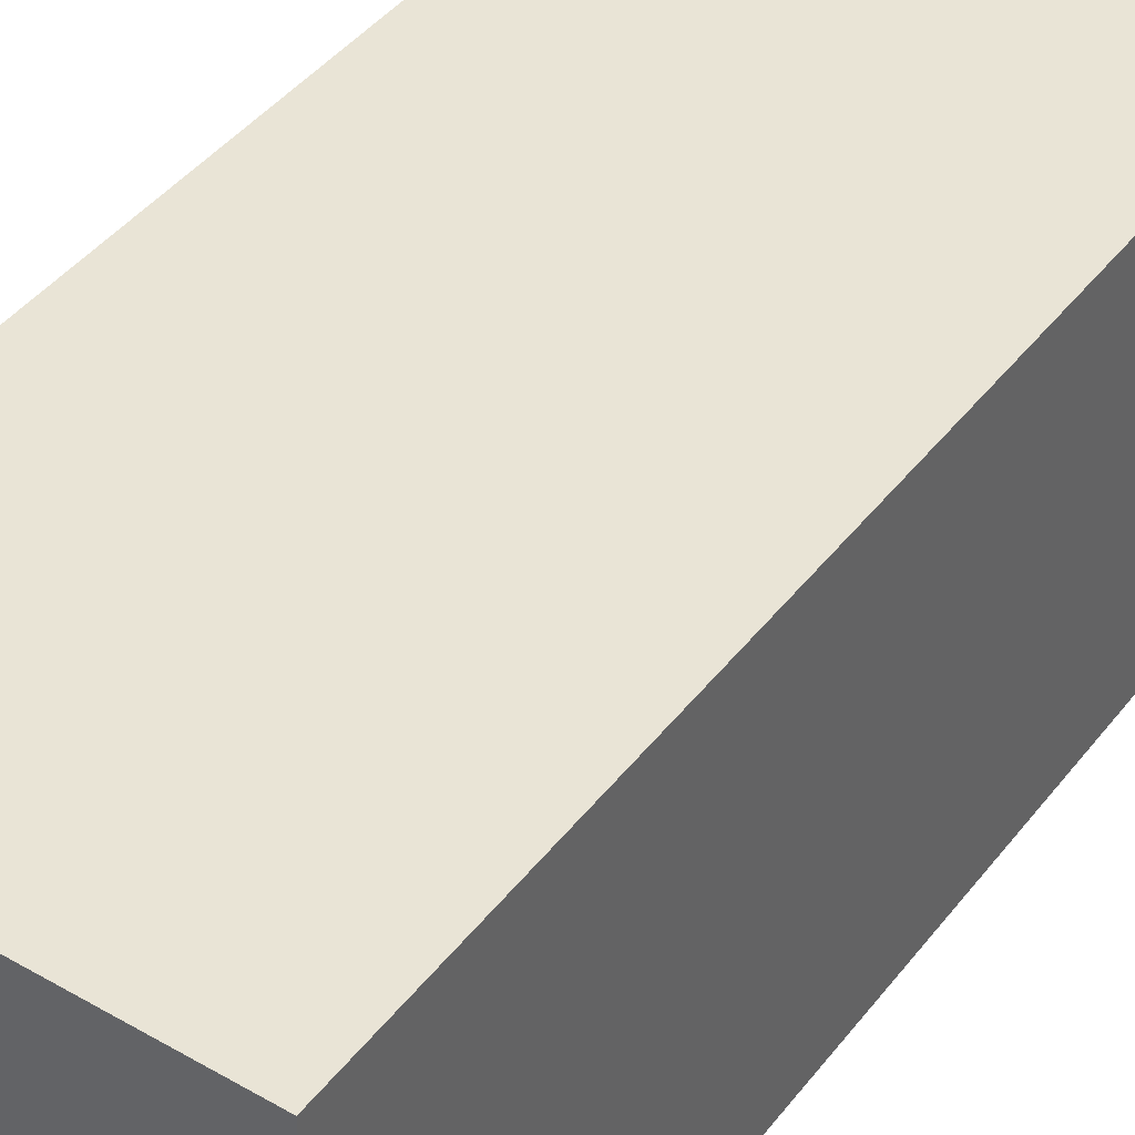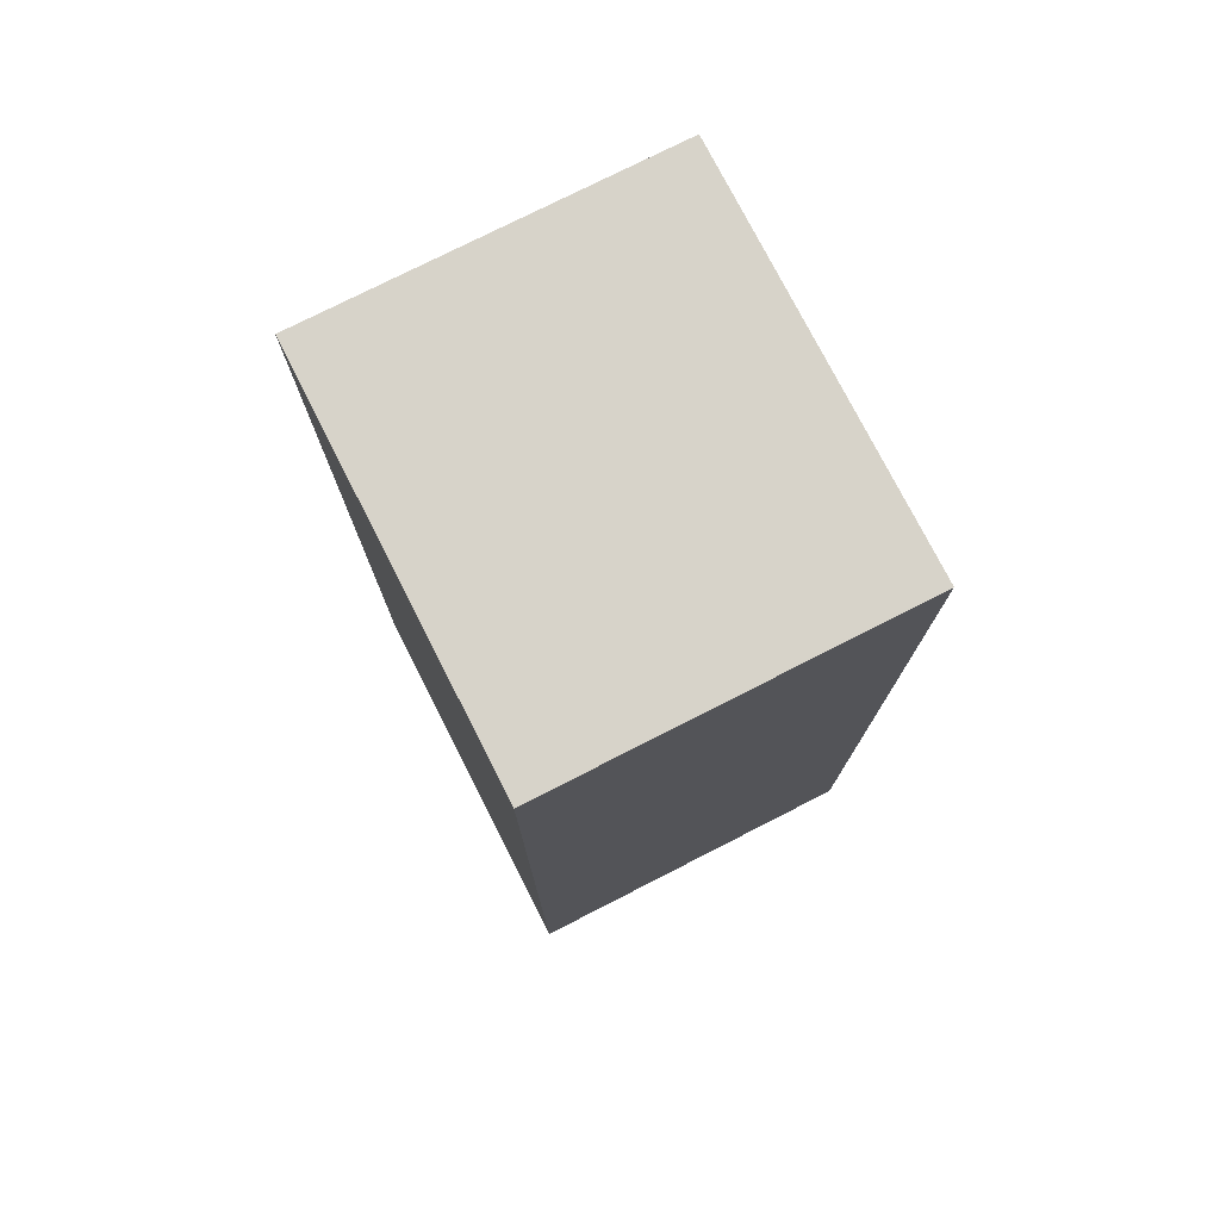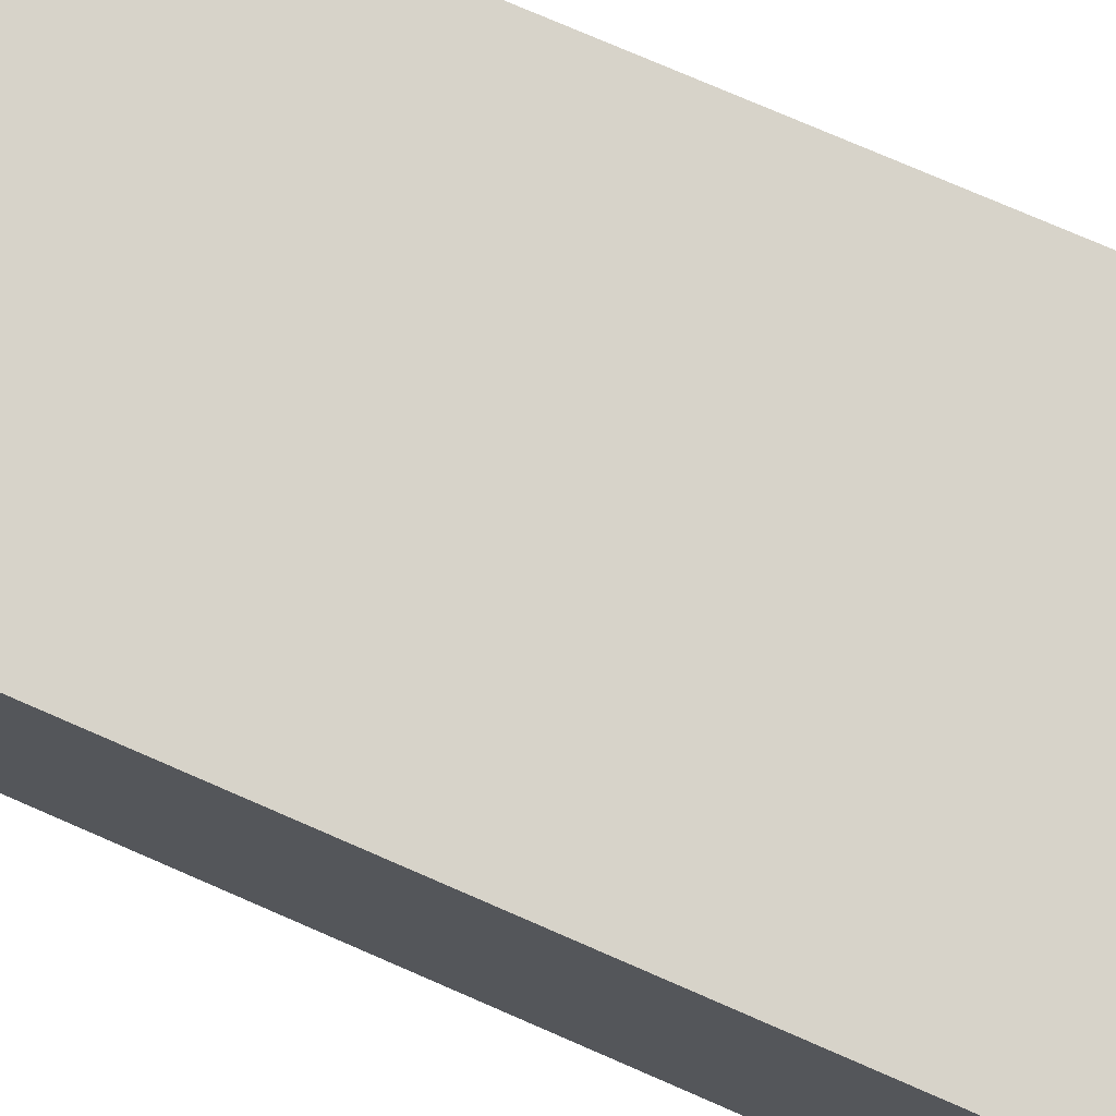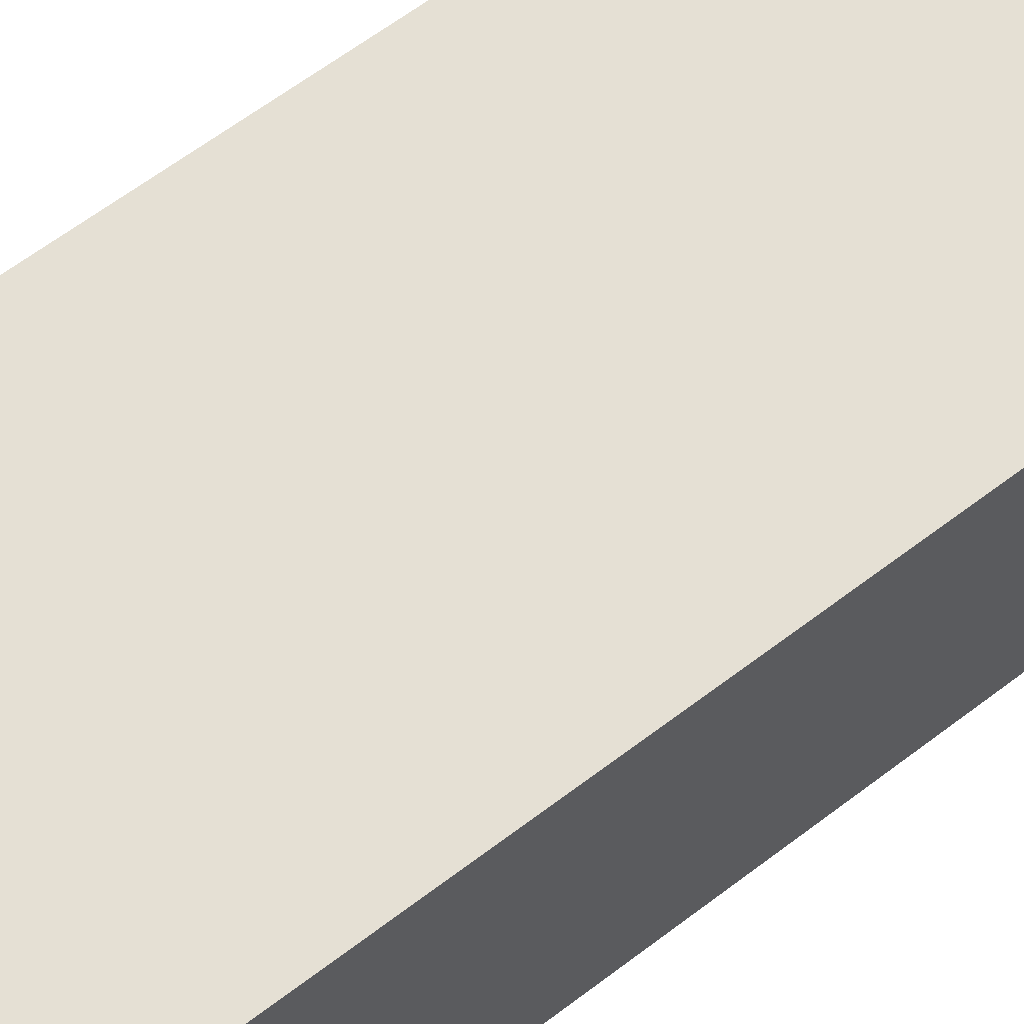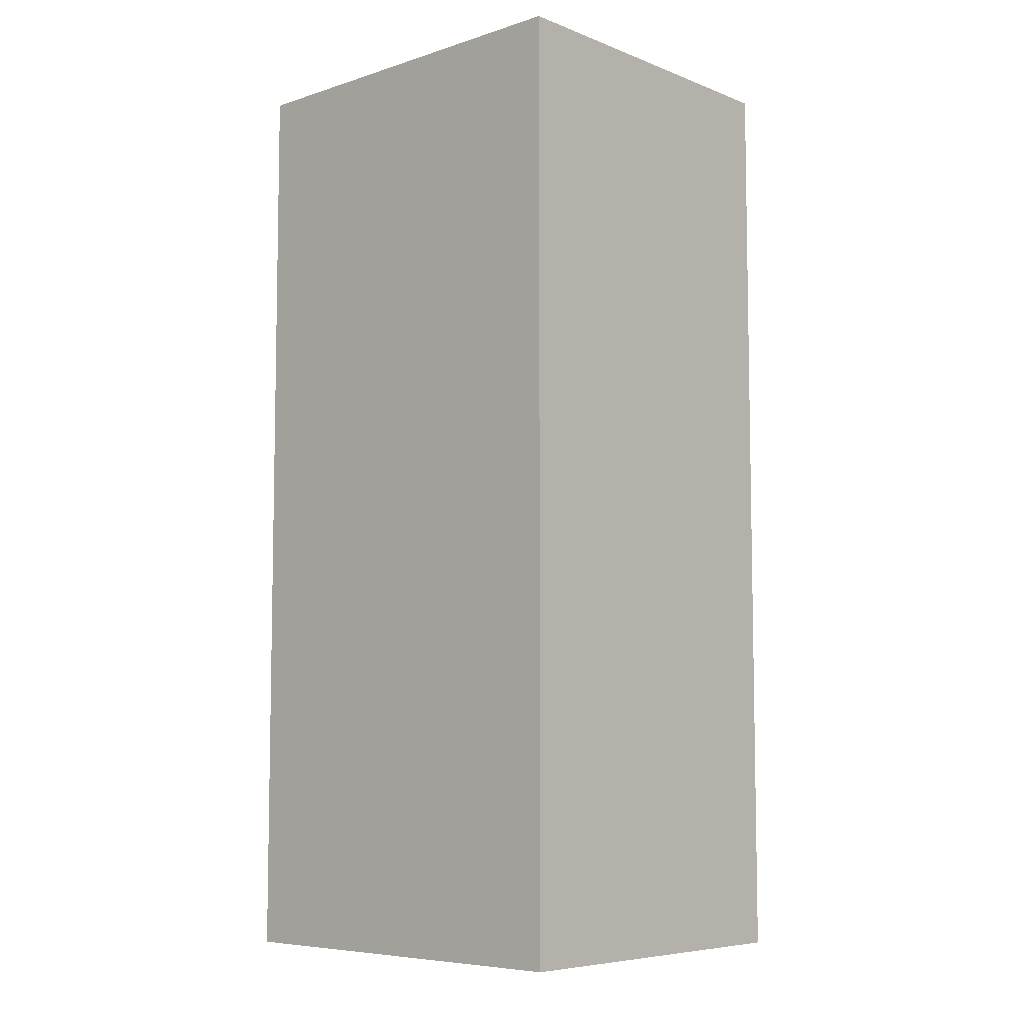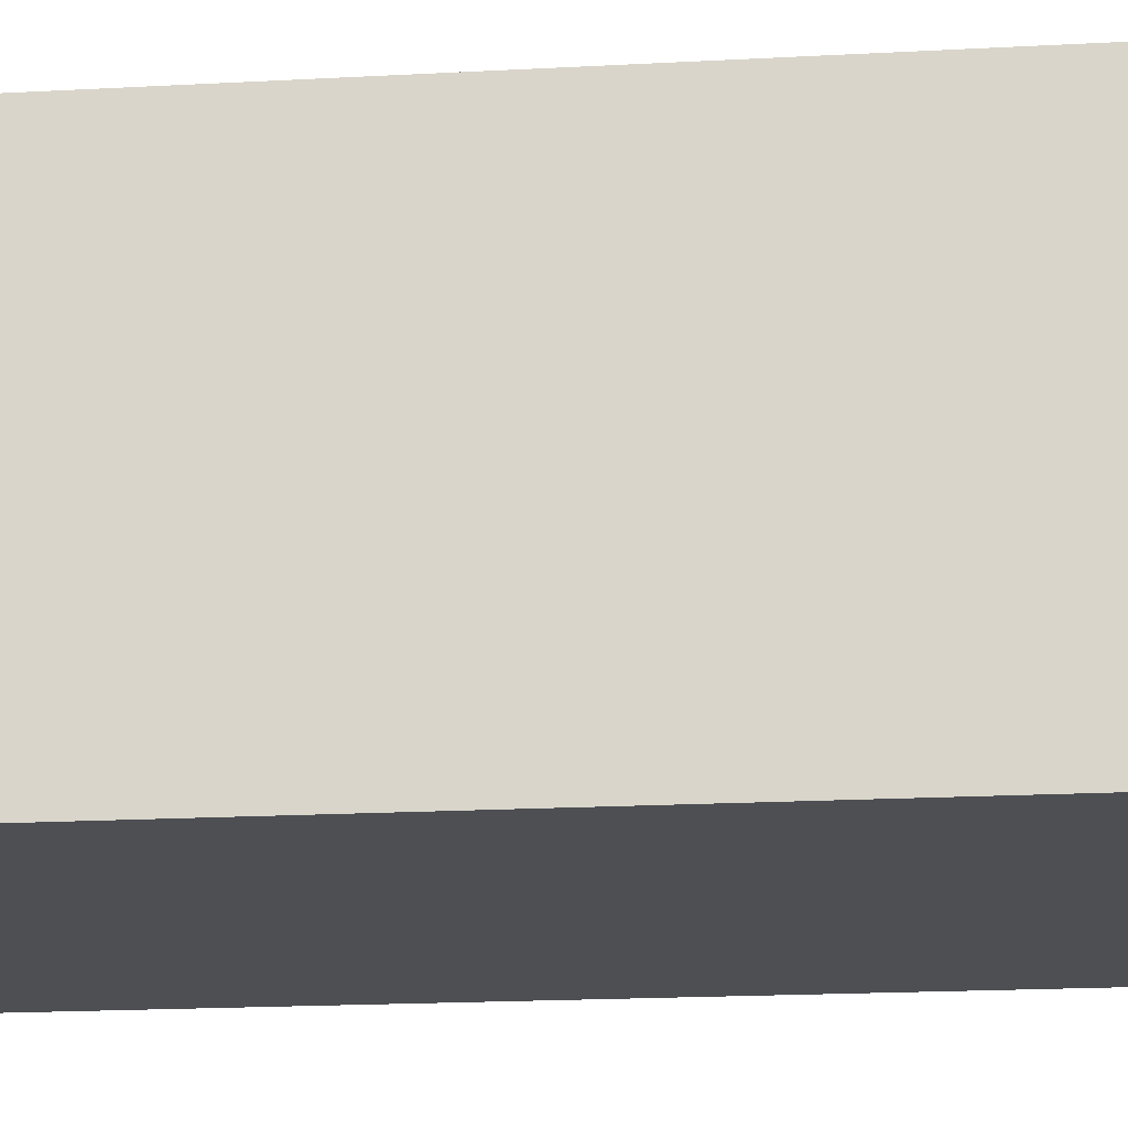
<metadata>
{"format":"obj","ext":"obj","renderer":"f3d","projection":"perspective","resolution":1024,"background":"white","views":[{"elev":42.5,"azim":34.5,"up":"+Z"},{"elev":76.4,"azim":-117.0,"up":"+Y"},{"elev":76.1,"azim":113.5,"up":"+Z"},{"elev":65.5,"azim":-127.1,"up":"+Z"},{"elev":-6.9,"azim":-137.5,"up":"+Y"},{"elev":-18.0,"azim":-83.8,"up":"+Z"}]}
</metadata>
<code>
o Fahrkartenautomat_Automat
v -0.445 0.5151 0.3965
v -0.445 2.103 0.3965
v -0.445 0.5151 -0.3965
v -0.445 2.103 -0.3965
v 0.445 0.5151 0.3965
v 0.445 2.103 0.3965
v 0.445 0.5151 -0.3965
v 0.445 2.103 -0.3965
v -0.445 0 -0.3965
v -0.445 0 0.3965
v 0.445 0 -0.3965
v 0.445 0 0.3965
f 2 4 3 1
f 4 8 7 3
f 8 6 5 7
f 6 2 1 5
f 3 7 11 9
f 6 8 4 2
f 10 9 11 12
f 5 1 10 12
f 7 5 12 11
f 1 3 9 10

</code>
